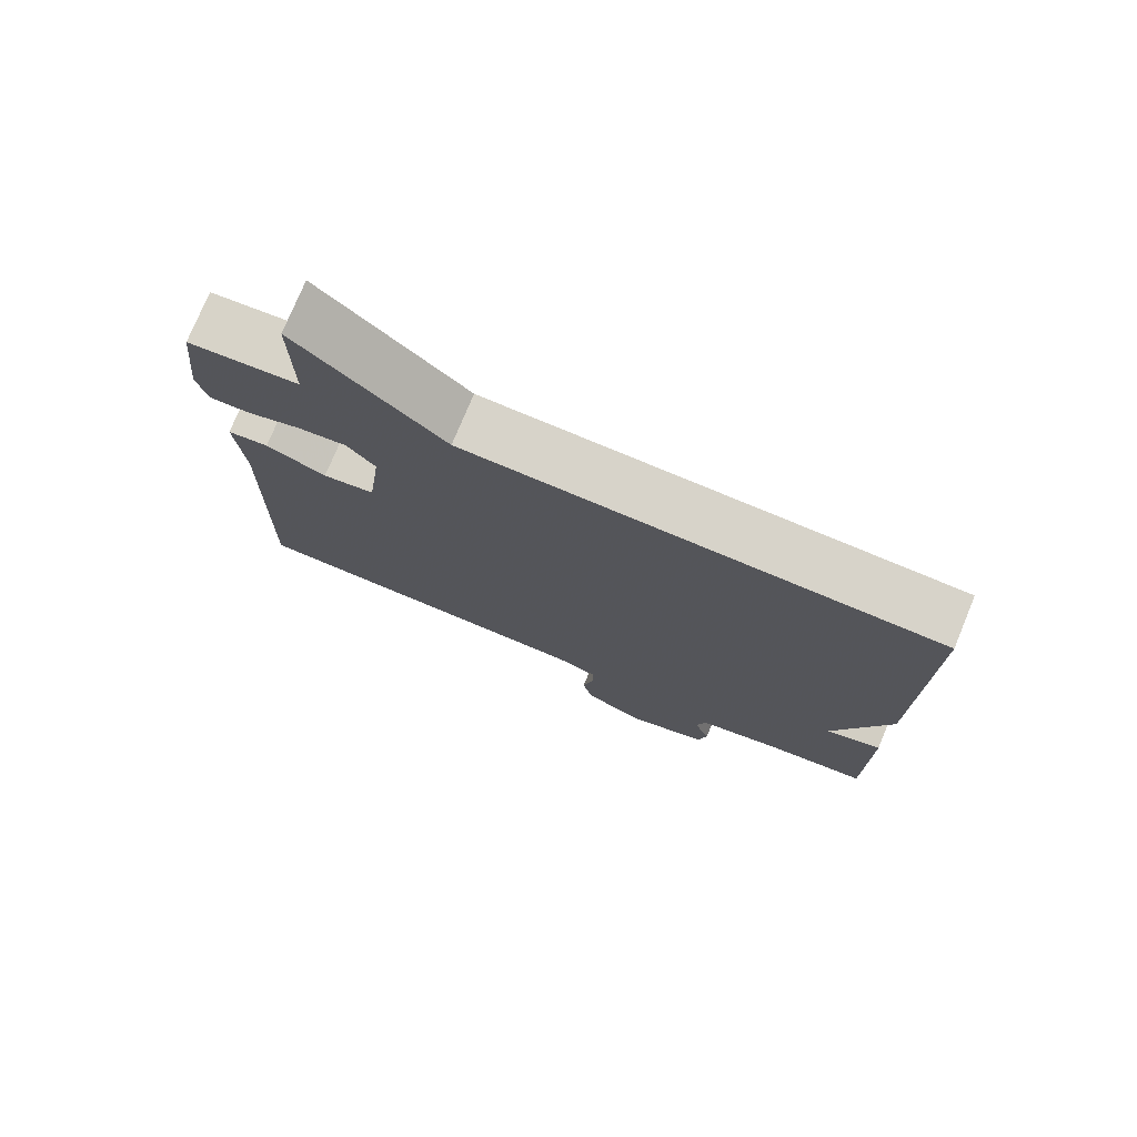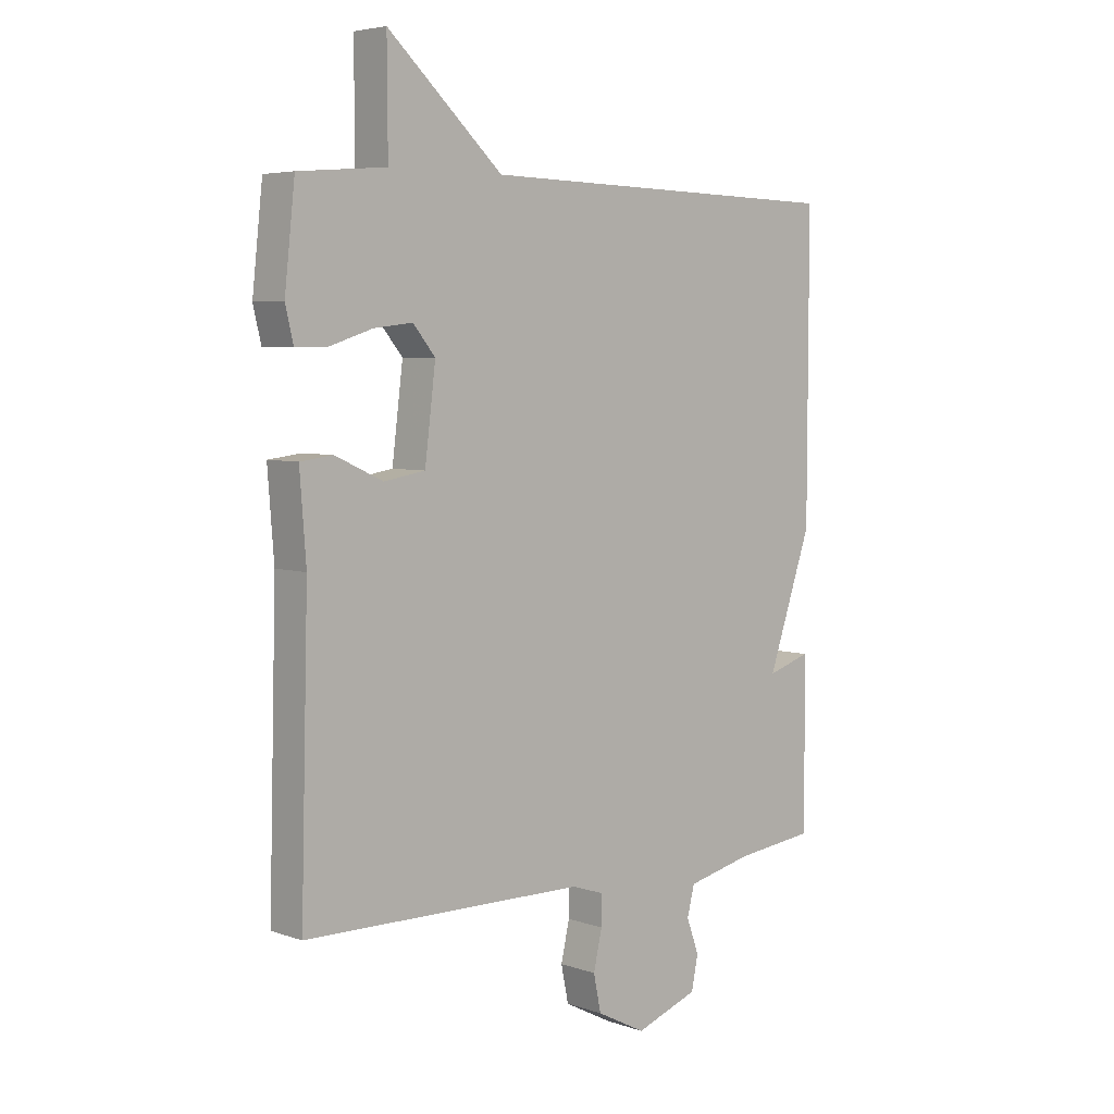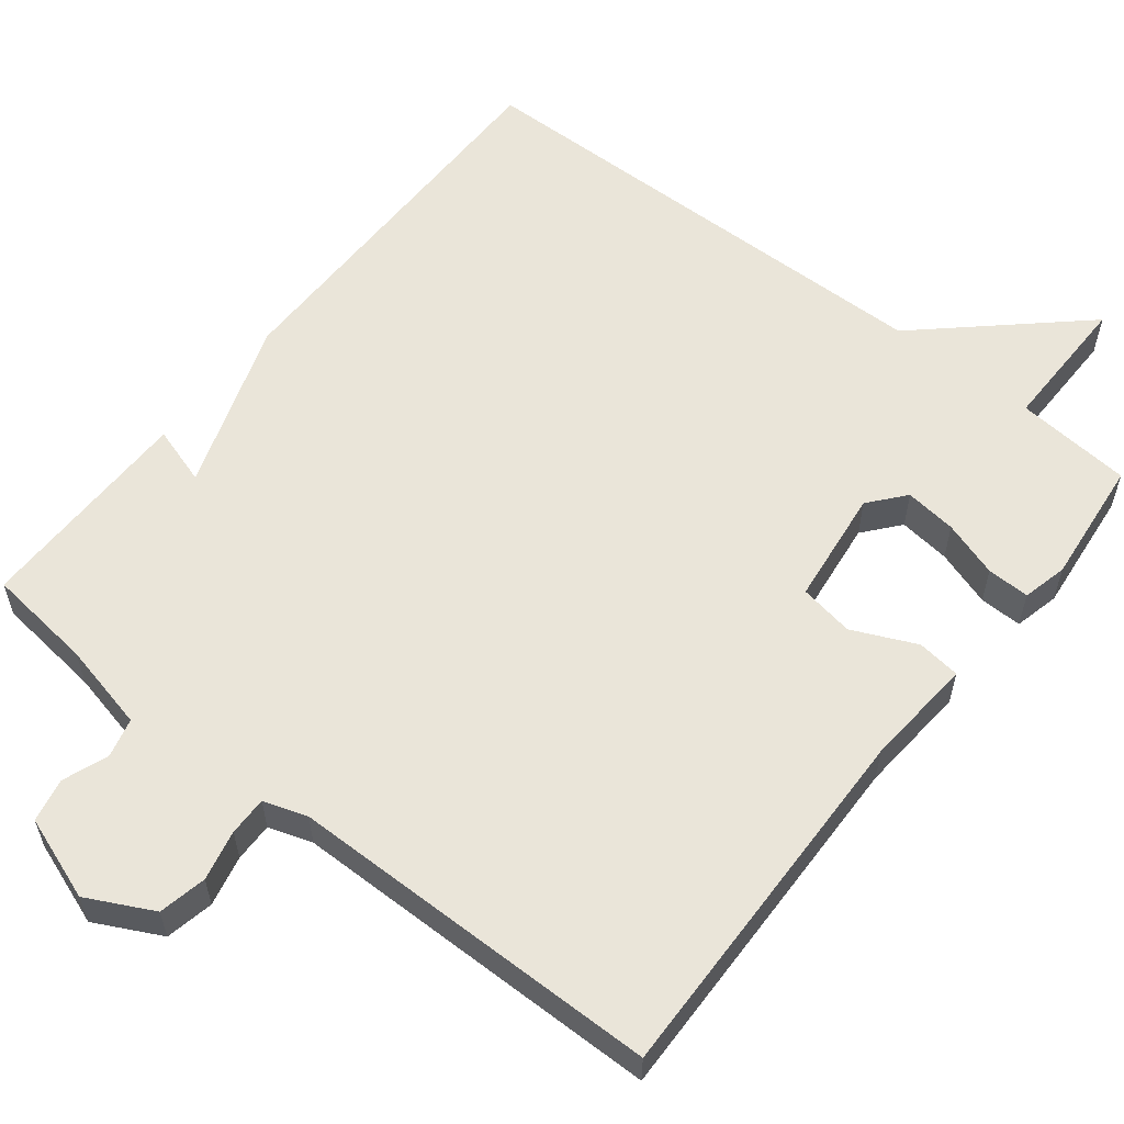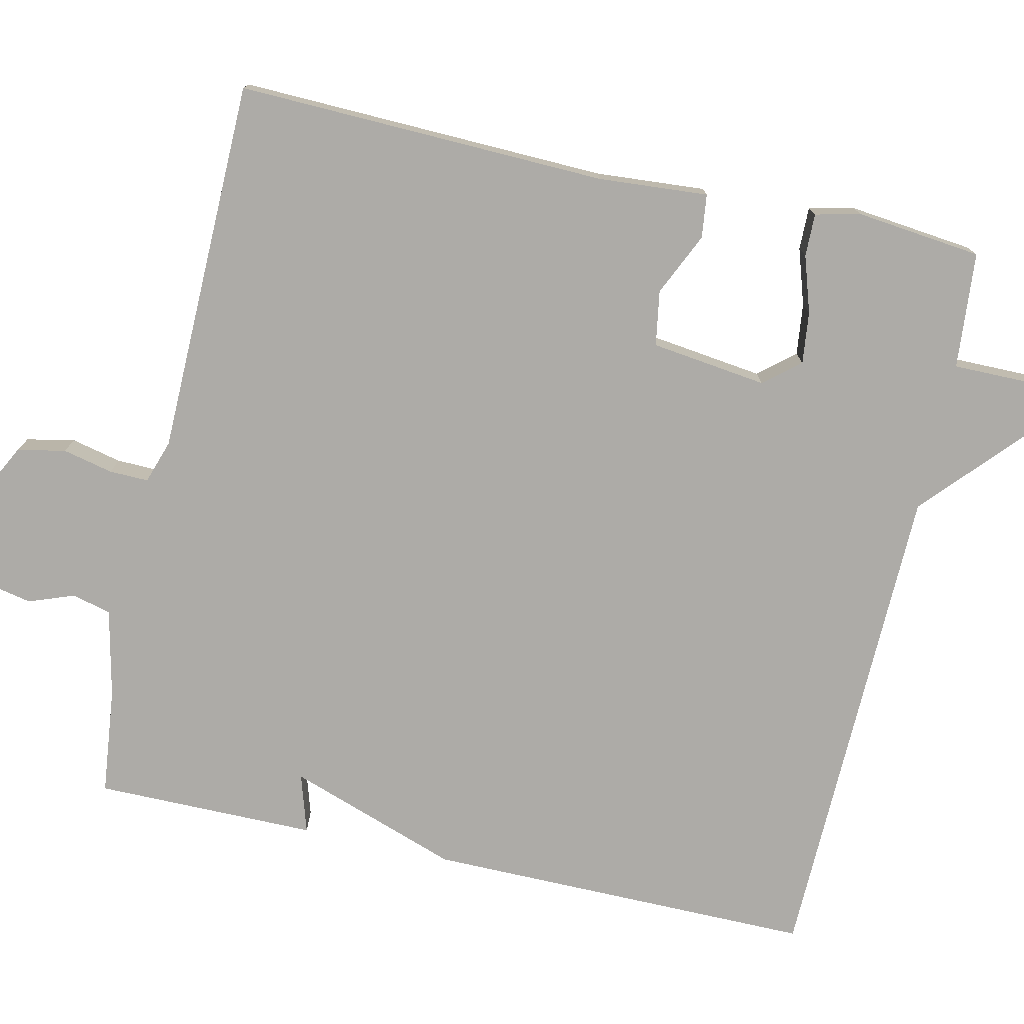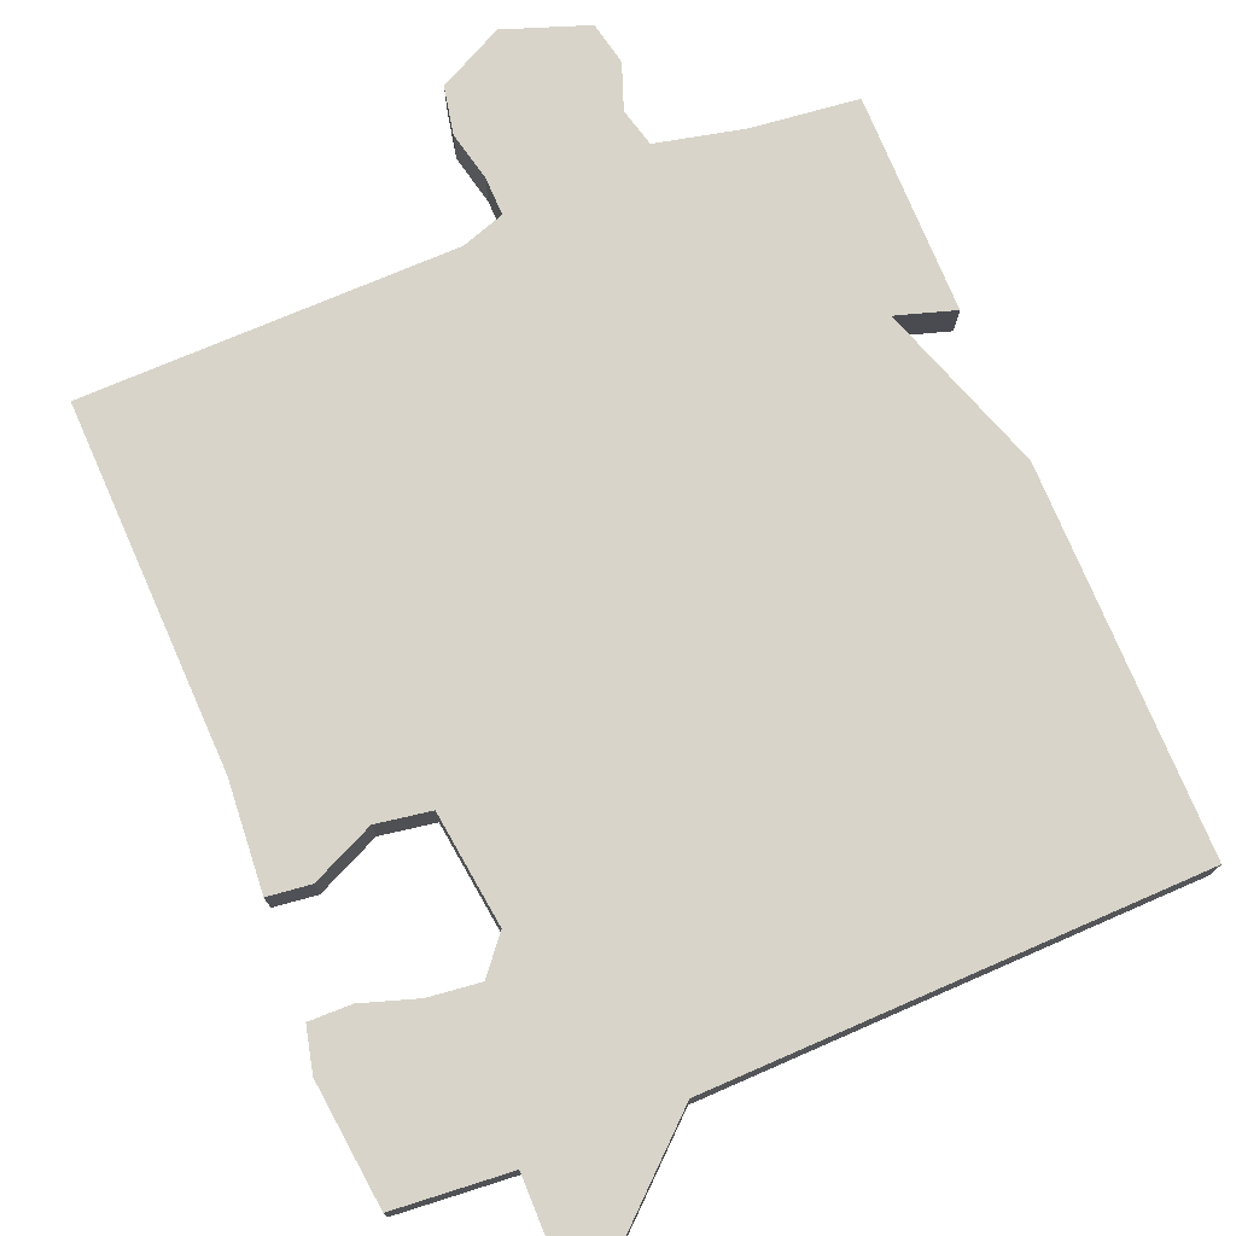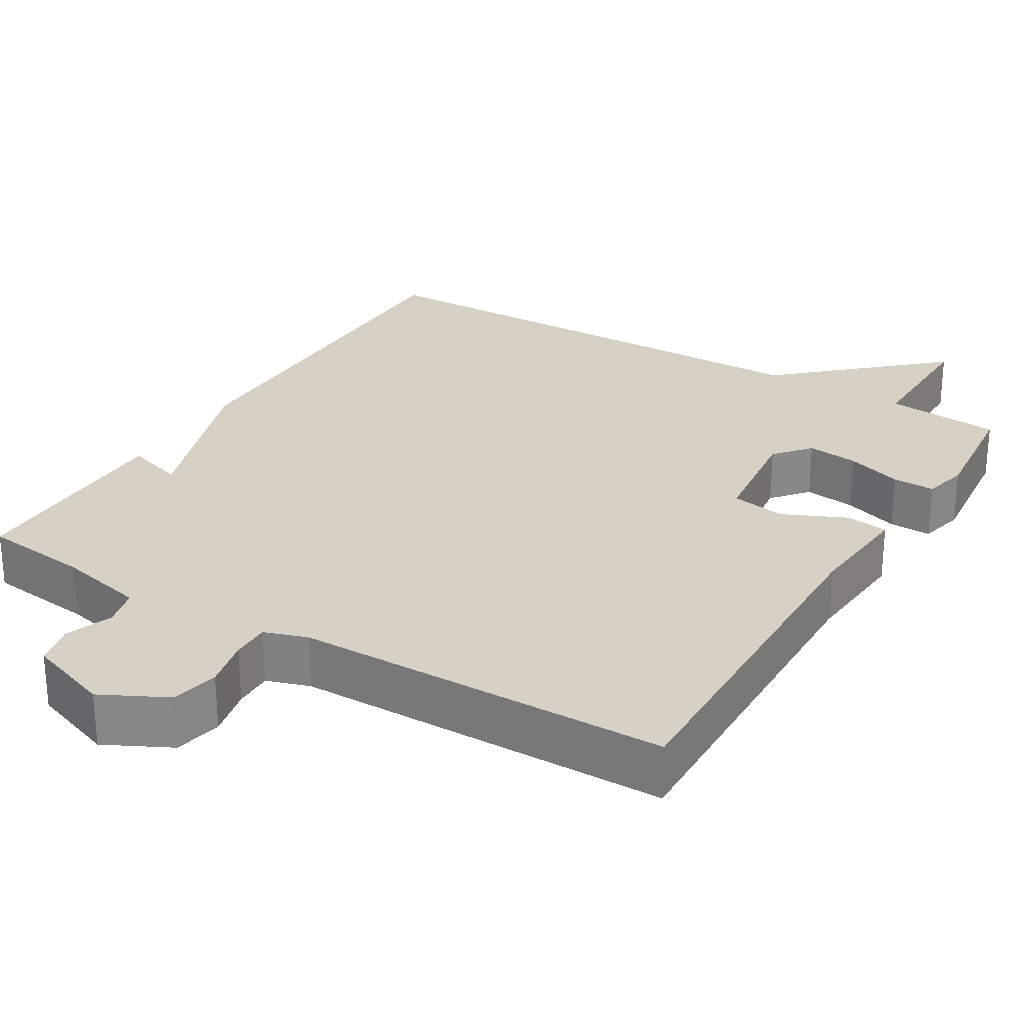
<metadata>
{"format":"obj","ext":"obj","renderer":"f3d","projection":"perspective","resolution":1024,"background":"white","views":[{"elev":76.2,"azim":22.5,"up":"+Z"},{"elev":5.1,"azim":-43.1,"up":"+Z"},{"elev":58.1,"azim":-141.6,"up":"+Y"},{"elev":-76.4,"azim":-102.7,"up":"+Y"},{"elev":75.0,"azim":-22.4,"up":"+Y"},{"elev":27.0,"azim":-148.7,"up":"+Y"}]}
</metadata>
<code>
v -0.5 0.07 -0.5
v -0.487 0.07 -0.015
v -0.498 0.07 0.129
v -0.441 0.07 0.136
v -0.358 0.07 0.098
v -0.286 0.07 0.11
v -0.267 0.07 0.262
v -0.306 0.07 0.309
v -0.374 0.07 0.301
v -0.448 0.07 0.277
v -0.504 0.07 0.276
v -0.518 0.07 0.335
v -0.5 0.07 0.5
v -0.347 0.07 0.513
v -0.348 0.07 0.696
v -0.147 0.07 0.513
v 0.5 0.07 0.5
v 0.499 0.07 -0.01
v 0.422 0.07 -0.234
v 0.499 0.07 -0.21
v 0.5 0.07 -0.5
v 0.36 0.07 -0.516
v 0.245 0.07 -0.542
v 0.232 0.07 -0.593
v 0.254 0.07 -0.653
v 0.242 0.07 -0.71
v 0.132 0.07 -0.749
v 0.046 0.07 -0.705
v 0.033 0.07 -0.642
v 0.048 0.07 -0.576
v 0.049 0.07 -0.525
v -0.008 0.07 -0.506
v -0.5 0 -0.5
v -0.487 0 -0.015
v -0.498 0 0.129
v -0.441 0 0.136
v -0.358 0 0.098
v -0.286 0 0.11
v -0.267 0 0.262
v -0.306 0 0.309
v -0.374 0 0.301
v -0.448 0 0.277
v -0.504 0 0.276
v -0.518 0 0.335
v -0.5 0 0.5
v -0.347 0 0.513
v -0.348 0 0.696
v -0.147 0 0.513
v 0.5 0 0.5
v 0.499 0 -0.01
v 0.422 0 -0.234
v 0.499 0 -0.21
v 0.5 0 -0.5
v 0.36 0 -0.516
v 0.245 0 -0.542
v 0.232 0 -0.593
v 0.254 0 -0.653
v 0.242 0 -0.71
v 0.132 0 -0.749
v 0.046 0 -0.705
v 0.033 0 -0.642
v 0.048 0 -0.576
v 0.049 0 -0.525
v -0.008 0 -0.506
f 28 29 30
f 27 28 30
f 26 27 30
f 25 26 30
f 24 25 30
f 23 24 30 31
f 22 23 31 32
f 21 22 32
f 20 21 32
f 19 20 32
f 18 19 32
f 17 18 32
f 16 17 32
f 14 15 16 32
f 12 13 14
f 11 12 14
f 10 11 14
f 9 10 14
f 8 9 14
f 7 8 14
f 2 3 4 5
f 2 5 6
f 1 2 6
f 32 1 6
f 7 14 32
f 6 7 32
f 62 61 60
f 62 60 59
f 62 59 58
f 62 58 57
f 62 57 56
f 63 62 56 55
f 64 63 55 54
f 64 54 53
f 64 53 52
f 64 52 51
f 64 51 50
f 64 50 49
f 64 49 48
f 64 48 47 46
f 46 45 44
f 46 44 43
f 46 43 42
f 46 42 41
f 46 41 40
f 46 40 39
f 37 36 35 34
f 38 37 34
f 38 34 33
f 38 33 64
f 64 46 39
f 64 39 38
f 1 33 34 2
f 2 34 35 3
f 3 35 36 4
f 4 36 37 5
f 5 37 38 6
f 6 38 39 7
f 7 39 40 8
f 8 40 41 9
f 9 41 42 10
f 10 42 43 11
f 11 43 44 12
f 12 44 45 13
f 13 45 46 14
f 14 46 47 15
f 15 47 48 16
f 16 48 49 17
f 17 49 50 18
f 18 50 51 19
f 19 51 52 20
f 20 52 53 21
f 21 53 54 22
f 22 54 55 23
f 23 55 56 24
f 24 56 57 25
f 25 57 58 26
f 26 58 59 27
f 27 59 60 28
f 28 60 61 29
f 29 61 62 30
f 30 62 63 31
f 31 63 64 32
f 32 64 33 1

</code>
